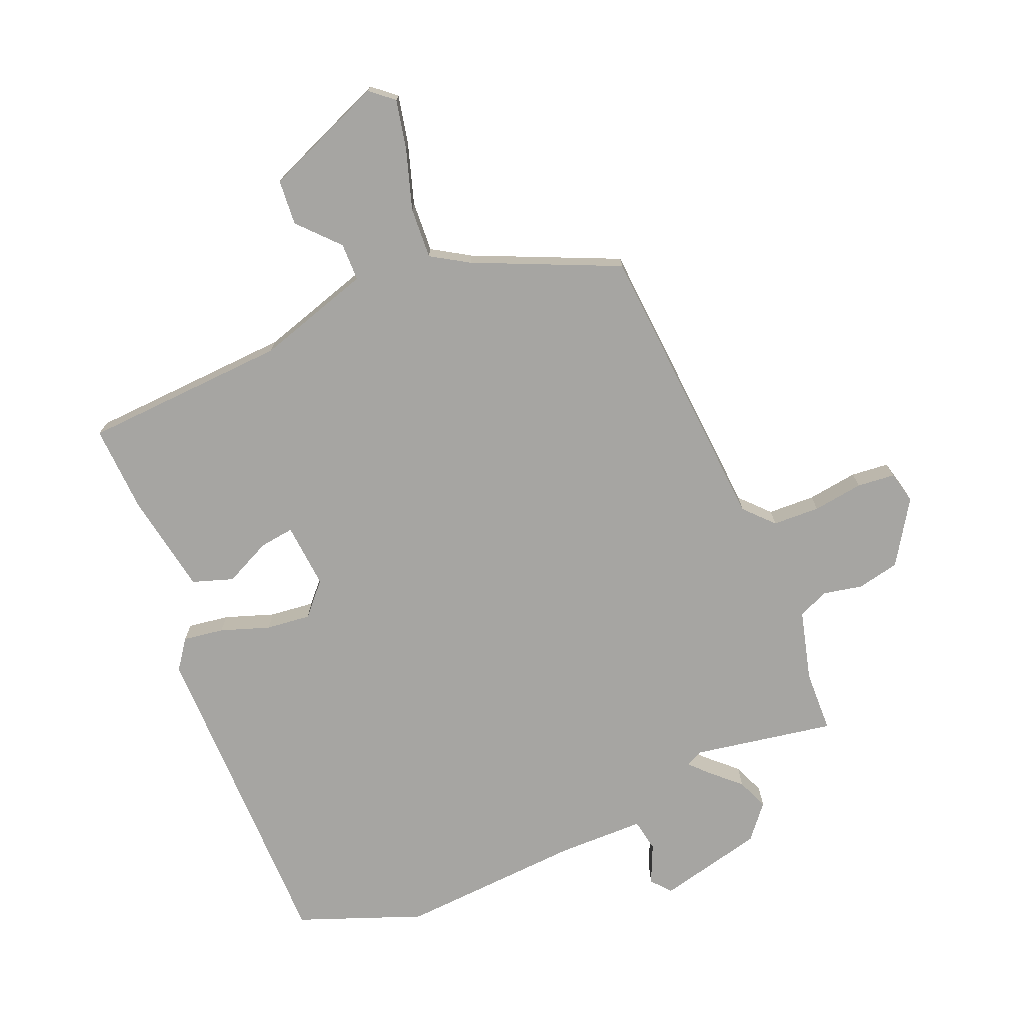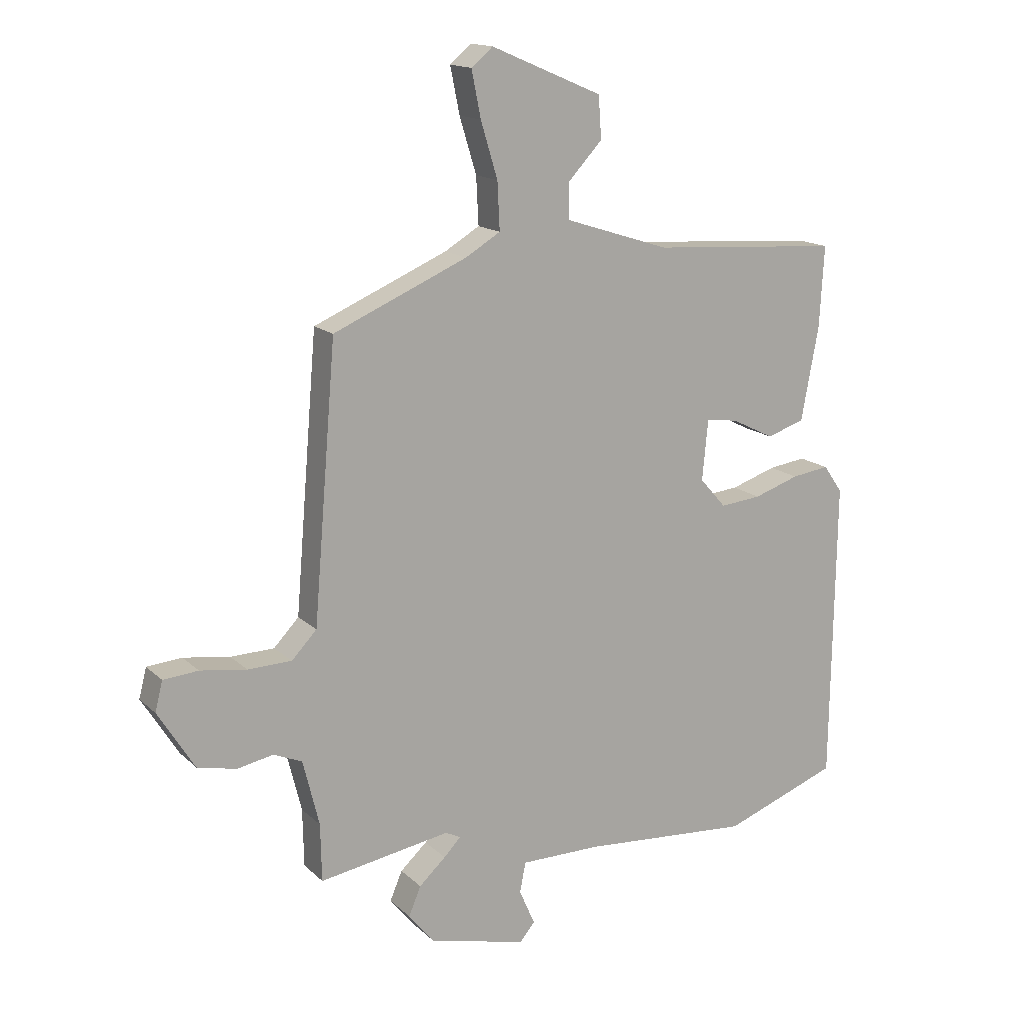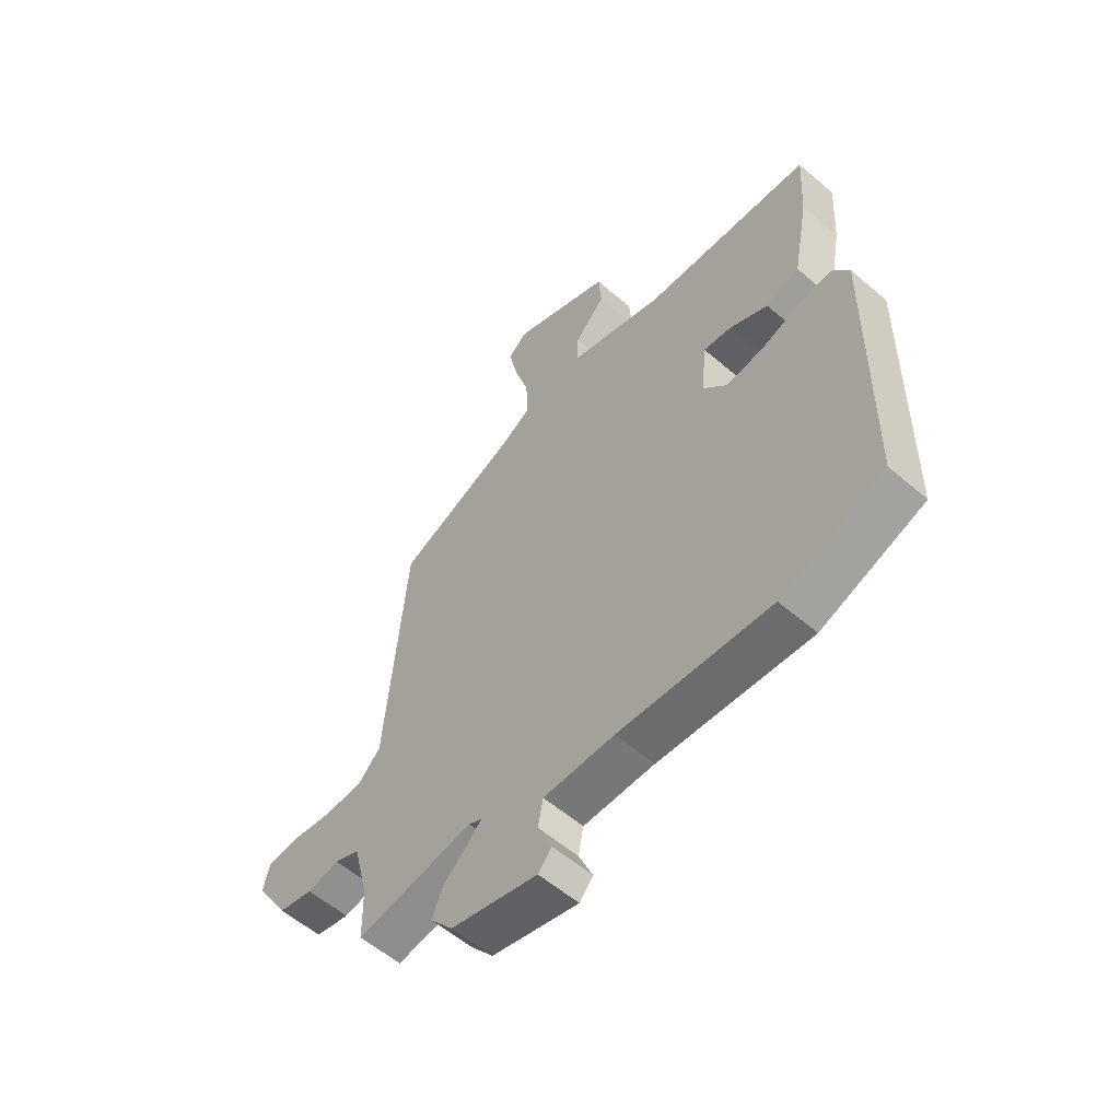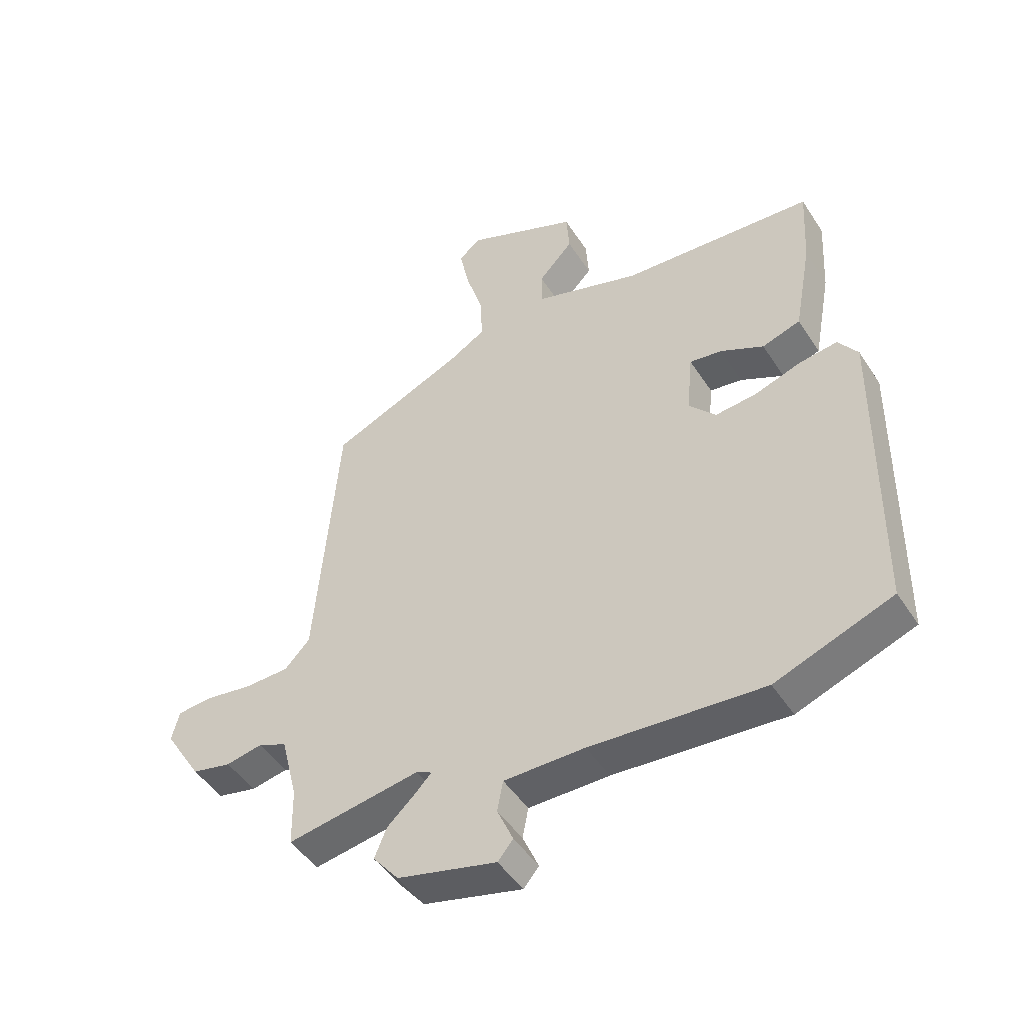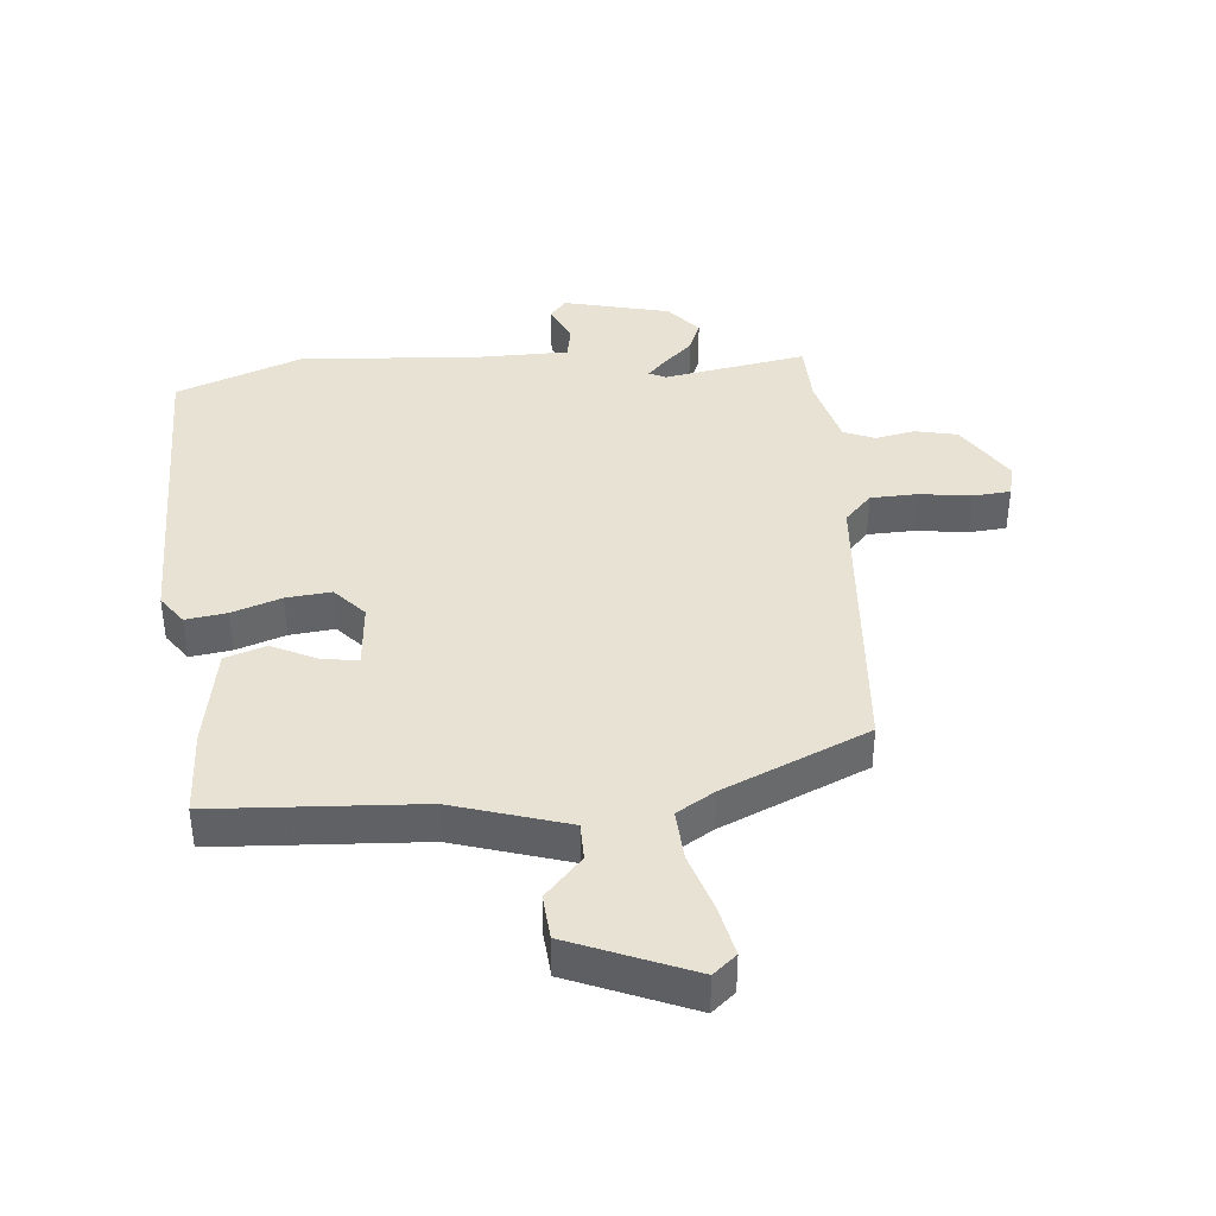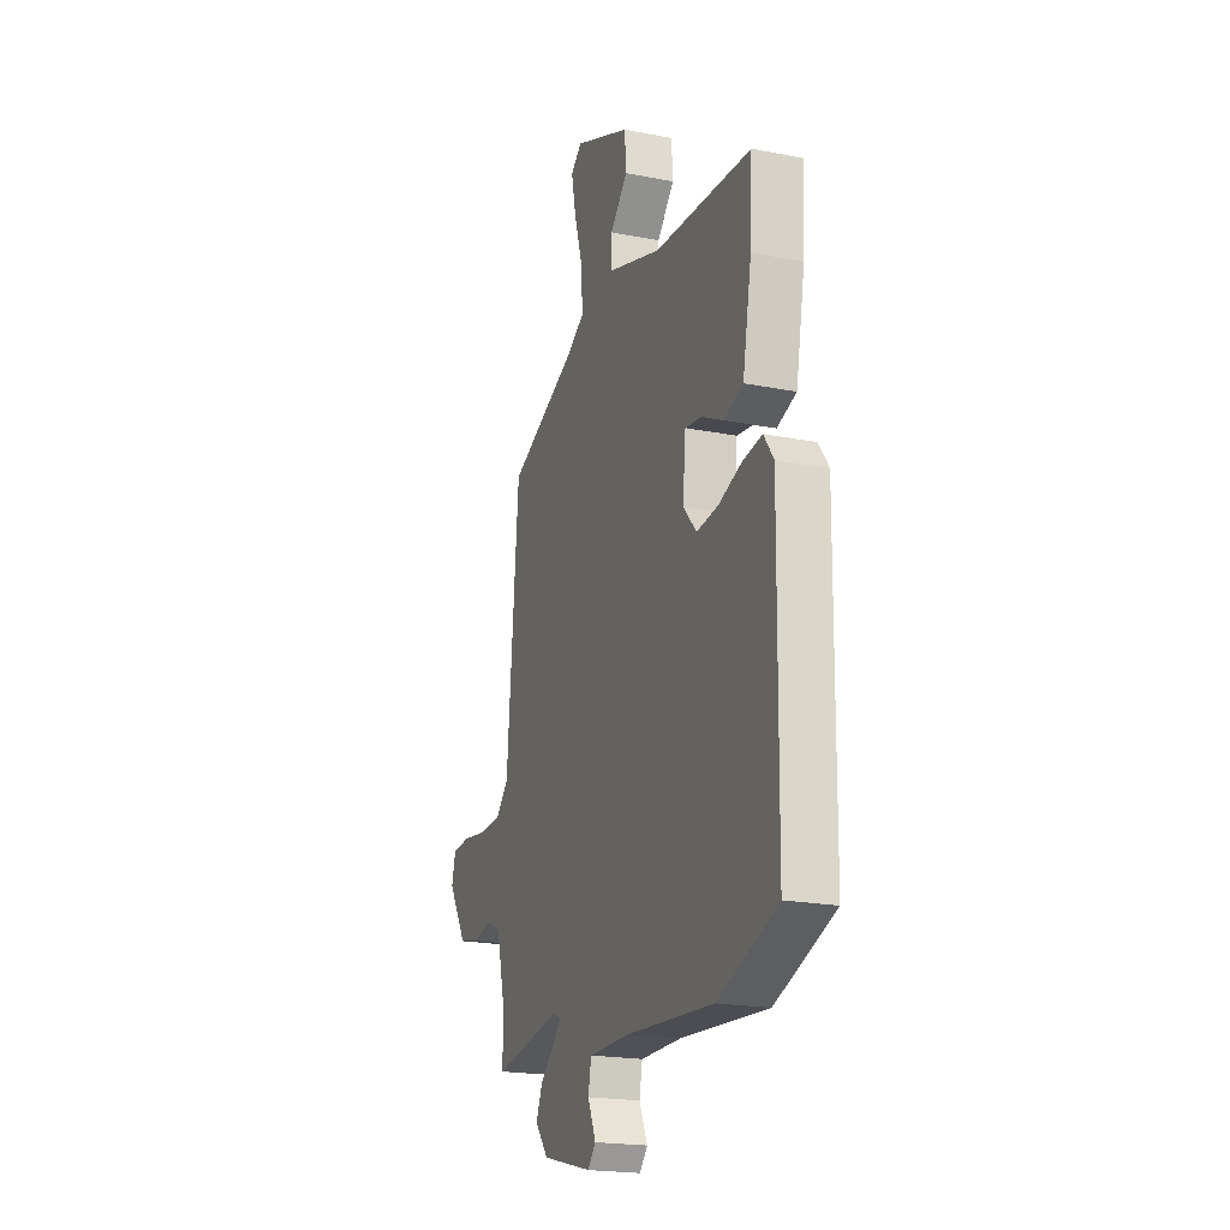
<metadata>
{"format":"obj","ext":"obj","renderer":"f3d","projection":"perspective","resolution":1024,"background":"white","views":[{"elev":-73.7,"azim":22.0,"up":"+Y"},{"elev":15.3,"azim":150.9,"up":"+Z"},{"elev":-57.1,"azim":-131.8,"up":"+Z"},{"elev":-47.6,"azim":-148.6,"up":"+Z"},{"elev":39.7,"azim":-5.6,"up":"+Y"},{"elev":-20.4,"azim":-109.8,"up":"+Z"}]}
</metadata>
<code>
v 0.461 0.07 0.395
v 0.5 0.07 -0.072
v 0.543 0.07 -0.117
v 0.618 0.07 -0.119
v 0.698 0.07 -0.107
v 0.758 0.07 -0.112
v 0.771 0.07 -0.163
v 0.708 0.07 -0.264
v 0.641 0.07 -0.279
v 0.579 0.07 -0.267
v 0.53 0.07 -0.288
v 0.502 0.07 -0.401
v 0.5 0.07 -0.5
v 0.274 0.07 -0.463
v 0.248 0.07 -0.476
v 0.277 0.07 -0.506
v 0.323 0.07 -0.548
v 0.344 0.07 -0.598
v 0.3 0.07 -0.652
v 0.132 0.07 -0.694
v 0.106 0.07 -0.663
v 0.133 0.07 -0.601
v 0.123 0.07 -0.549
v -0.014 0.07 -0.549
v -0.307 0.07 -0.571
v -0.505 0.07 -0.498
v -0.512 0.07 0.023
v -0.479 0.07 0.07
v -0.414 0.07 0.061
v -0.336 0.07 0.035
v -0.265 0.07 0.028
v -0.22 0.07 0.079
v -0.23 0.07 0.183
v -0.285 0.07 0.175
v -0.358 0.07 0.139
v -0.423 0.07 0.16
v -0.453 0.07 0.321
v -0.461 0.07 0.46
v -0.135 0.07 0.482
v 0.046 0.07 0.54
v 0.046 0.07 0.6
v -0.013 0.07 0.663
v -0.008 0.07 0.735
v 0.183 0.07 0.816
v 0.22 0.07 0.785
v 0.204 0.07 0.706
v 0.175 0.07 0.611
v 0.171 0.07 0.53
v 0.231 0.07 0.494
v 0.461 0 0.395
v 0.5 0 -0.072
v 0.543 0 -0.117
v 0.618 0 -0.119
v 0.698 0 -0.107
v 0.758 0 -0.112
v 0.771 0 -0.163
v 0.708 0 -0.264
v 0.641 0 -0.279
v 0.579 0 -0.267
v 0.53 0 -0.288
v 0.502 0 -0.401
v 0.5 0 -0.5
v 0.274 0 -0.463
v 0.248 0 -0.476
v 0.277 0 -0.506
v 0.323 0 -0.548
v 0.344 0 -0.598
v 0.3 0 -0.652
v 0.132 0 -0.694
v 0.106 0 -0.663
v 0.133 0 -0.601
v 0.123 0 -0.549
v -0.014 0 -0.549
v -0.307 0 -0.571
v -0.505 0 -0.498
v -0.512 0 0.023
v -0.479 0 0.07
v -0.414 0 0.061
v -0.336 0 0.035
v -0.265 0 0.028
v -0.22 0 0.079
v -0.23 0 0.183
v -0.285 0 0.175
v -0.358 0 0.139
v -0.423 0 0.16
v -0.453 0 0.321
v -0.461 0 0.46
v -0.135 0 0.482
v 0.046 0 0.54
v 0.046 0 0.6
v -0.013 0 0.663
v -0.008 0 0.735
v 0.183 0 0.816
v 0.22 0 0.785
v 0.204 0 0.706
v 0.175 0 0.611
v 0.171 0 0.53
v 0.231 0 0.494
f 45 46 47
f 44 45 47
f 43 44 47
f 42 43 47
f 41 42 47
f 40 41 47 48
f 39 40 48 49
f 38 39 49
f 37 38 49
f 36 37 49
f 35 36 49
f 34 35 49
f 28 29 30
f 27 28 30
f 26 27 30
f 25 26 30
f 24 25 30
f 23 24 30 31
f 20 21 22
f 19 20 22
f 18 19 22
f 17 18 22
f 16 17 22
f 15 16 22 23
f 12 13 14
f 11 12 14
f 11 14 15
f 8 9 10
f 7 8 10
f 6 7 10
f 5 6 10
f 4 5 10
f 3 4 10 11
f 23 31 32
f 15 23 32
f 11 15 32
f 3 11 32
f 2 3 32
f 2 32 33
f 1 2 33
f 49 1 33
f 33 34 49
f 96 95 94
f 96 94 93
f 96 93 92
f 96 92 91
f 96 91 90
f 97 96 90 89
f 98 97 89 88
f 98 88 87
f 98 87 86
f 98 86 85
f 98 85 84
f 98 84 83
f 79 78 77
f 79 77 76
f 79 76 75
f 79 75 74
f 79 74 73
f 80 79 73 72
f 71 70 69
f 71 69 68
f 71 68 67
f 71 67 66
f 71 66 65
f 72 71 65 64
f 63 62 61
f 63 61 60
f 64 63 60
f 59 58 57
f 59 57 56
f 59 56 55
f 59 55 54
f 59 54 53
f 60 59 53 52
f 81 80 72
f 81 72 64
f 81 64 60
f 81 60 52
f 81 52 51
f 82 81 51
f 82 51 50
f 82 50 98
f 98 83 82
f 1 50 51 2
f 2 51 52 3
f 3 52 53 4
f 4 53 54 5
f 5 54 55 6
f 6 55 56 7
f 7 56 57 8
f 8 57 58 9
f 9 58 59 10
f 10 59 60 11
f 11 60 61 12
f 12 61 62 13
f 13 62 63 14
f 14 63 64 15
f 15 64 65 16
f 16 65 66 17
f 17 66 67 18
f 18 67 68 19
f 19 68 69 20
f 20 69 70 21
f 21 70 71 22
f 22 71 72 23
f 23 72 73 24
f 24 73 74 25
f 25 74 75 26
f 26 75 76 27
f 27 76 77 28
f 28 77 78 29
f 29 78 79 30
f 30 79 80 31
f 31 80 81 32
f 32 81 82 33
f 33 82 83 34
f 34 83 84 35
f 35 84 85 36
f 36 85 86 37
f 37 86 87 38
f 38 87 88 39
f 39 88 89 40
f 40 89 90 41
f 41 90 91 42
f 42 91 92 43
f 43 92 93 44
f 44 93 94 45
f 45 94 95 46
f 46 95 96 47
f 47 96 97 48
f 48 97 98 49
f 49 98 50 1

</code>
